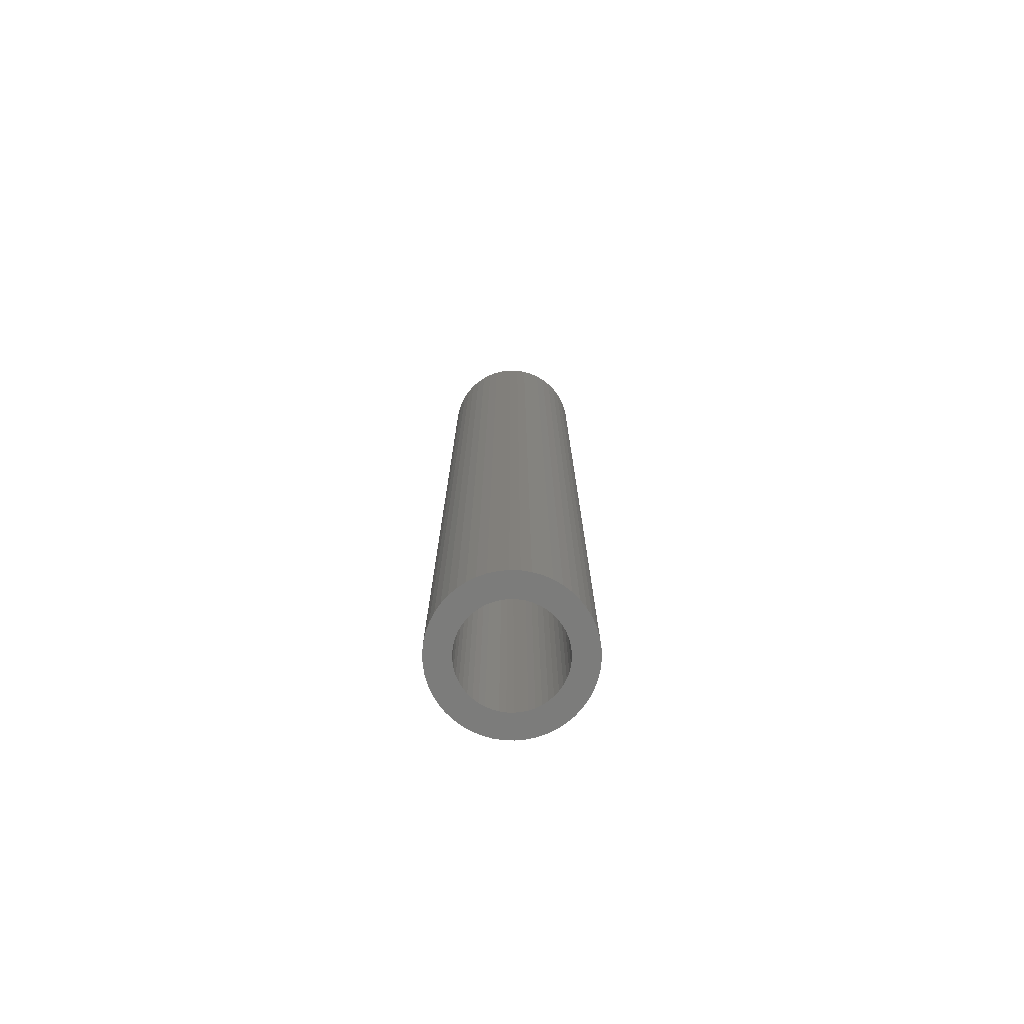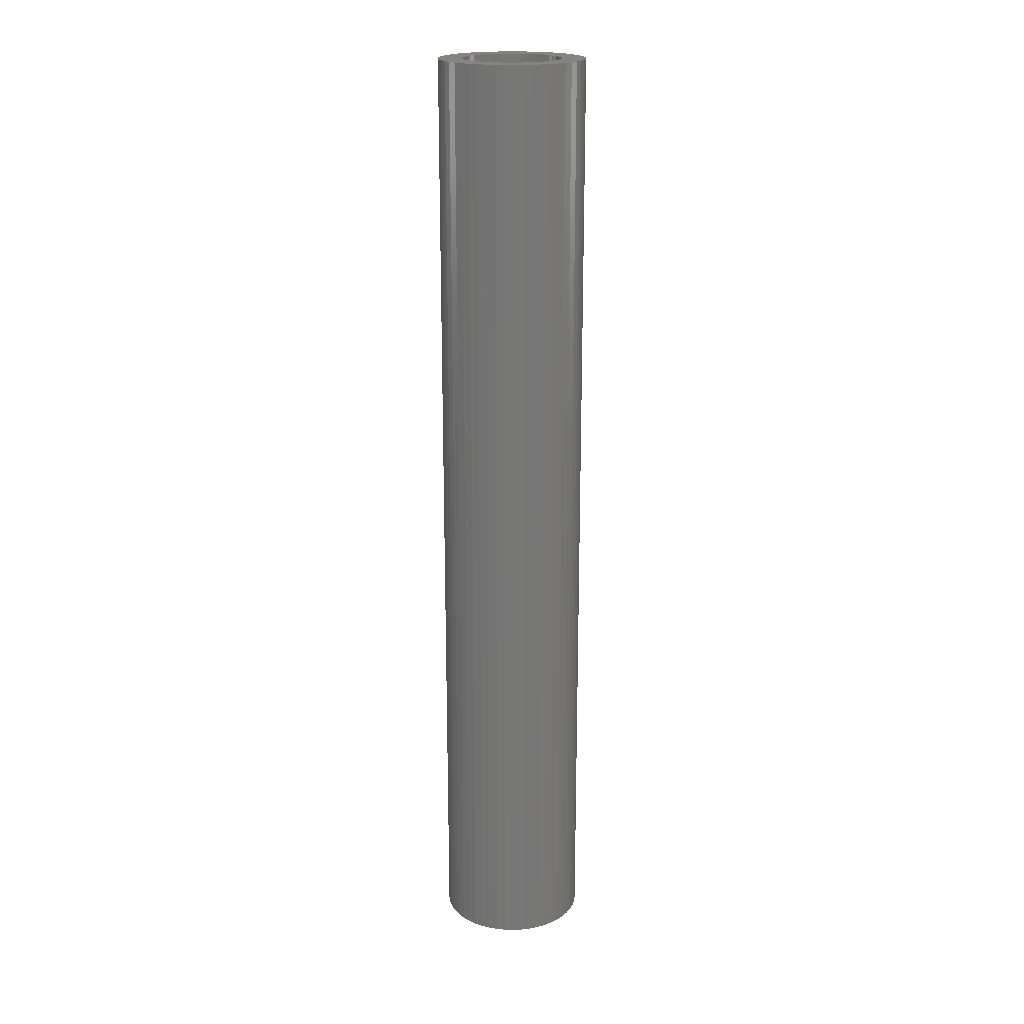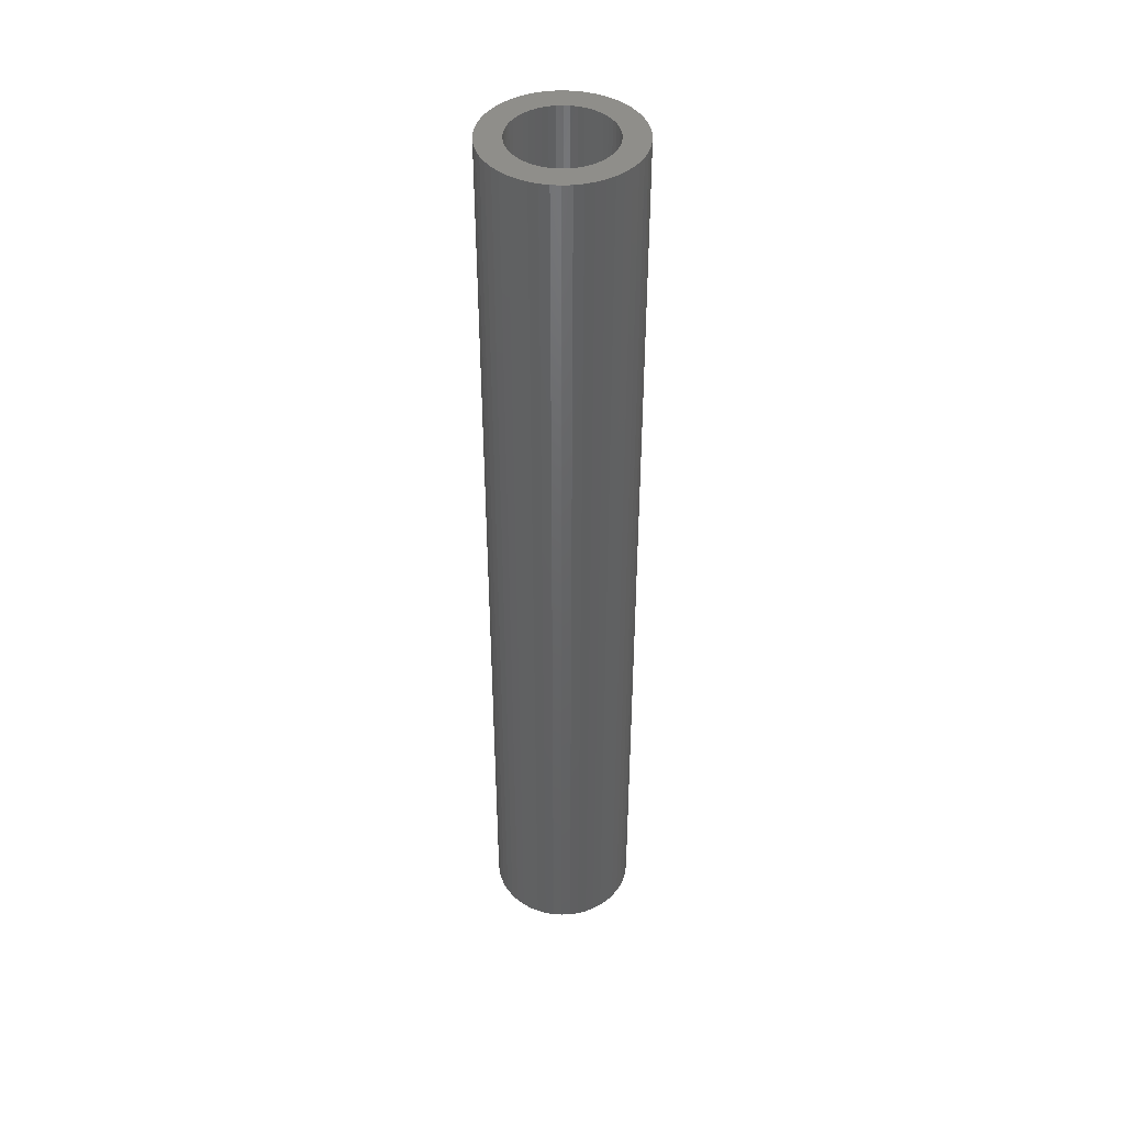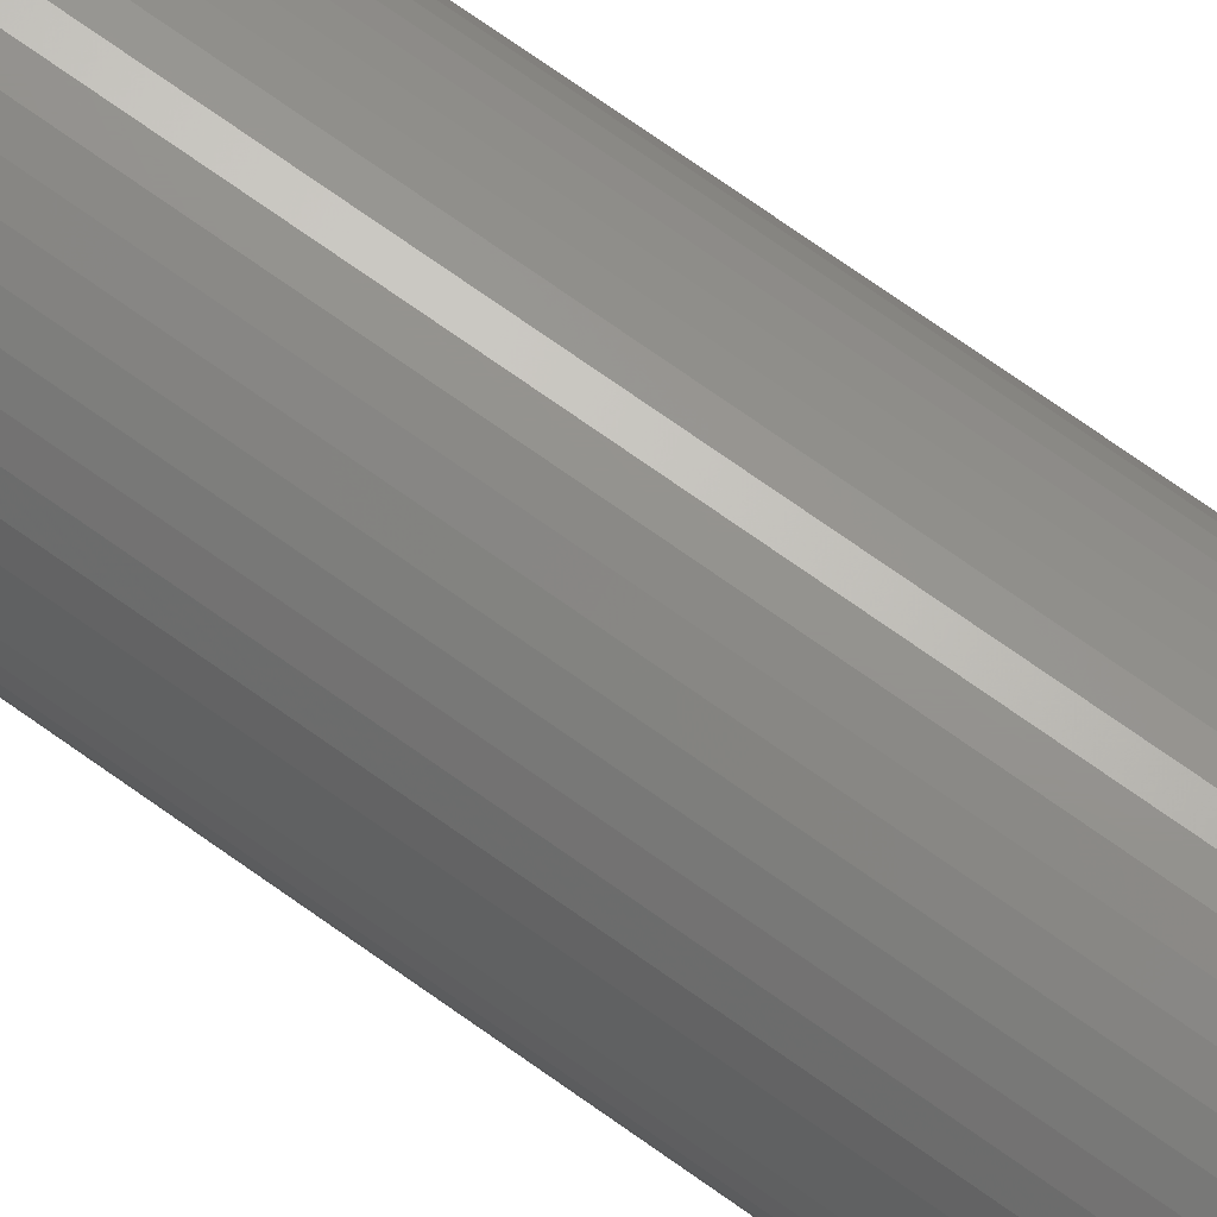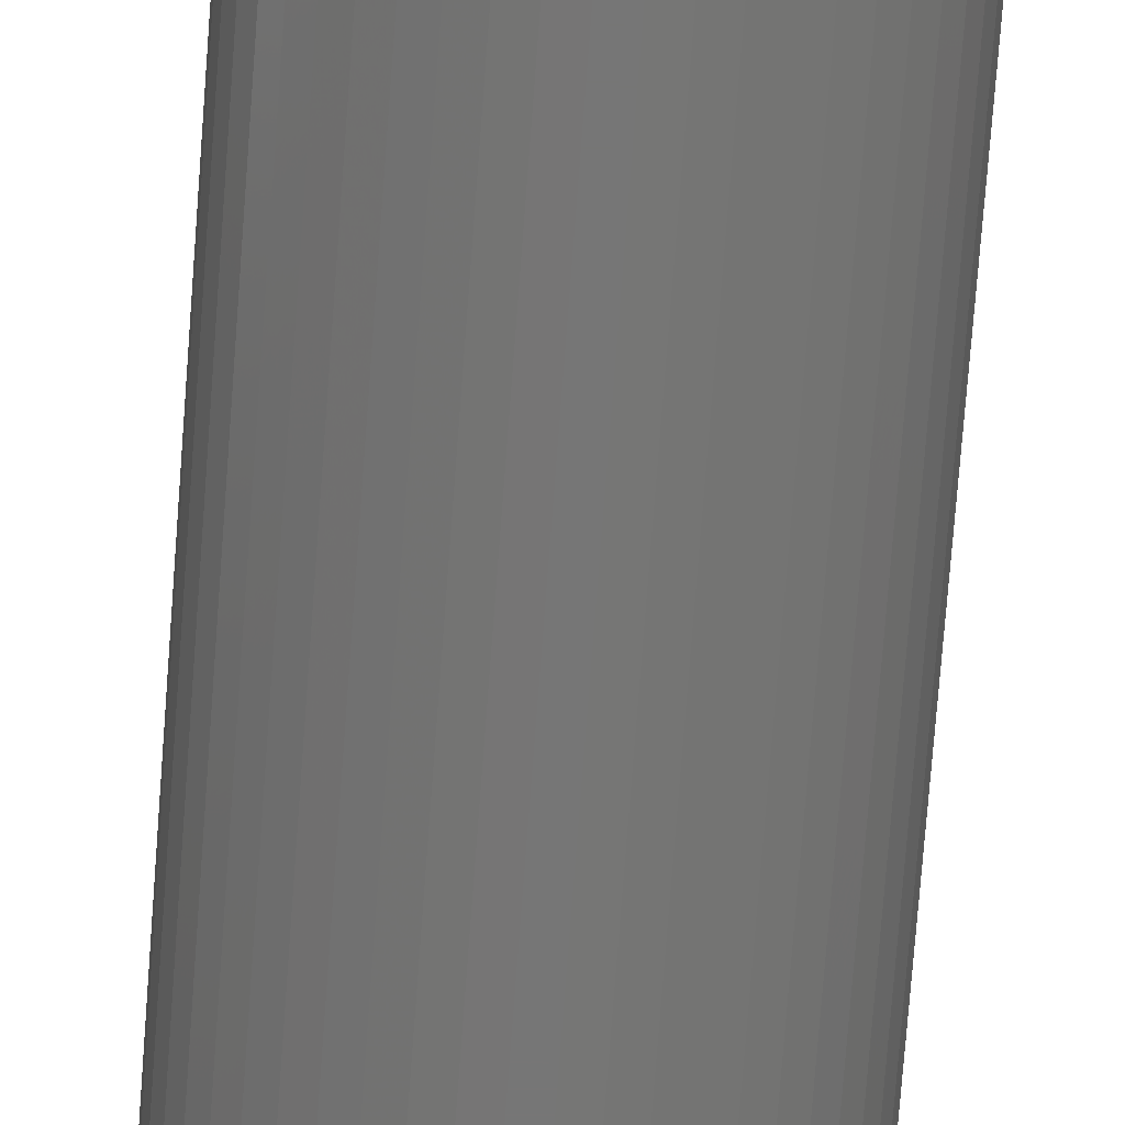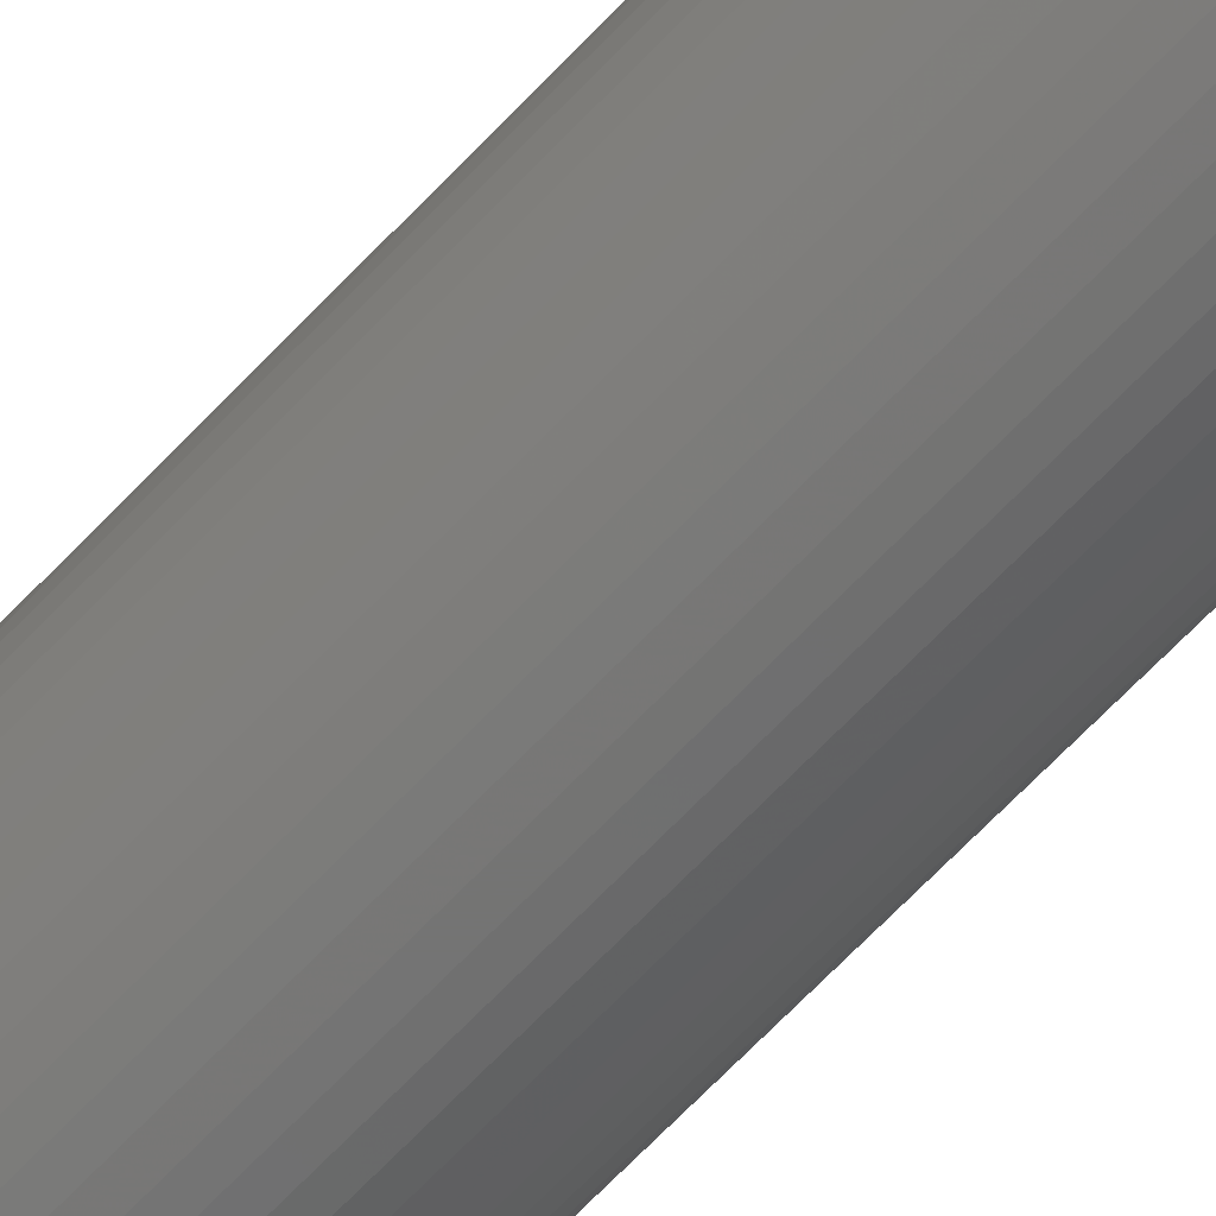
<metadata>
{"format":"stl","ext":"stl","renderer":"f3d","projection":"perspective","resolution":1024,"background":"white","views":[{"elev":-75.7,"azim":149.3,"up":"+Z"},{"elev":19.7,"azim":-170.6,"up":"+Z"},{"elev":43.4,"azim":141.0,"up":"+Z"},{"elev":71.4,"azim":-54.4,"up":"+Y"},{"elev":-68.8,"azim":-4.2,"up":"+Y"},{"elev":-66.0,"azim":136.8,"up":"+Y"}]}
</metadata>
<code>
# stl→obj: 200 verts, 400 faces
v 3 0 19.5
v 2.976 0.376 -19.5
v 2.976 0.376 19.5
v 3 0 -19.5
v -3 0 -19.5
v -2.976 0.376 19.5
v -2.976 0.376 -19.5
v -3 0 19.5
v 0.1884 2.994 -19.5
v -0.1884 2.994 19.5
v 0.1884 2.994 19.5
v -0.1884 2.994 -19.5
v -0.1884 -2.994 -19.5
v 0.1884 -2.994 19.5
v -0.1884 -2.994 19.5
v 0.1884 -2.994 -19.5
v 2.187 2.054 -19.5
v 1.912 2.312 19.5
v 2.187 2.054 19.5
v 1.912 2.312 -19.5
v -1.912 2.312 -19.5
v -2.187 2.054 19.5
v -1.912 2.312 19.5
v -2.187 2.054 -19.5
v -0.9271 2.853 -19.5
v -1.277 2.714 19.5
v -0.9271 2.853 19.5
v -1.277 2.714 -19.5
v 2.789 1.104 19.5
v 2.629 1.445 -19.5
v 2.629 1.445 19.5
v 2.789 1.104 -19.5
v 2.906 0.7461 -19.5
v 2.906 0.7461 19.5
v 1.277 2.714 -19.5
v 0.9271 2.853 19.5
v 1.277 2.714 19.5
v 0.9271 2.853 -19.5
v 0.5621 2.947 19.5
v 0.5621 2.947 -19.5
v 1.607 2.533 19.5
v 1.607 2.533 -19.5
v -2.789 1.104 -19.5
v -2.629 1.445 19.5
v -2.629 1.445 -19.5
v -2.789 1.104 19.5
v -2.906 0.7461 -19.5
v -2.906 0.7461 19.5
v -0.5621 2.947 -19.5
v -0.5621 2.947 19.5
v 0.5621 -2.947 19.5
v 0.5621 -2.947 -19.5
v 0.9271 -2.853 -19.5
v 1.277 -2.714 19.5
v 0.9271 -2.853 19.5
v 1.277 -2.714 -19.5
v 2.427 1.763 19.5
v 2.427 1.763 -19.5
v -2.427 1.763 19.5
v -2.427 1.763 -19.5
v 2 0 19.5
v 1.984 0.2507 19.5
v 2.976 -0.376 19.5
v 1.937 0.4974 19.5
v 1.984 -0.2507 19.5
v 1.86 0.7362 19.5
v 2.906 -0.7461 19.5
v 1.753 0.9635 19.5
v 1.937 -0.4974 19.5
v 1.618 1.176 19.5
v 2.789 -1.104 19.5
v 1.86 -0.7362 19.5
v 1.458 1.369 19.5
v 1.275 1.541 19.5
v 1.072 1.689 19.5
v 0.8516 1.81 19.5
v 0.618 1.902 19.5
v 0.3748 1.965 19.5
v 0.1256 1.996 19.5
v -0.1256 1.996 19.5
v -0.3748 1.965 19.5
v -0.618 1.902 19.5
v -0.8516 1.81 19.5
v -1.072 1.689 19.5
v -1.607 2.533 19.5
v -1.275 1.541 19.5
v -1.458 1.369 19.5
v -1.618 1.176 19.5
v -1.753 0.9635 19.5
v -1.86 0.7362 19.5
v 2.629 -1.445 19.5
v 1.753 -0.9635 19.5
v 2.427 -1.763 19.5
v 1.618 -1.176 19.5
v 2.187 -2.054 19.5
v 1.458 -1.369 19.5
v 1.912 -2.312 19.5
v 1.275 -1.541 19.5
v 1.607 -2.533 19.5
v 1.072 -1.689 19.5
v 0.8516 -1.81 19.5
v 0.618 -1.902 19.5
v 0.3748 -1.965 19.5
v 0.1256 -1.996 19.5
v -0.1256 -1.996 19.5
v -0.3748 -1.965 19.5
v -0.5621 -2.947 19.5
v -0.618 -1.902 19.5
v -0.9271 -2.853 19.5
v -0.8516 -1.81 19.5
v -1.277 -2.714 19.5
v -1.072 -1.689 19.5
v -1.607 -2.533 19.5
v -1.275 -1.541 19.5
v -1.912 -2.312 19.5
v -1.458 -1.369 19.5
v -2.187 -2.054 19.5
v -1.618 -1.176 19.5
v -2.427 -1.763 19.5
v -1.753 -0.9635 19.5
v -2.629 -1.445 19.5
v -1.86 -0.7362 19.5
v -2.789 -1.104 19.5
v -1.937 -0.4974 19.5
v -2.906 -0.7461 19.5
v -1.984 -0.2507 19.5
v -2.976 -0.376 19.5
v -2 0 19.5
v -1.937 0.4974 19.5
v -1.984 0.2507 19.5
v -1.607 2.533 -19.5
v 2.976 -0.376 -19.5
v 1.607 -2.533 -19.5
v 1.912 -2.312 -19.5
v 2.187 -2.054 -19.5
v 2.906 -0.7461 -19.5
v 2 0 -19.5
v 1.984 -0.2507 -19.5
v 1.937 -0.4974 -19.5
v 2.789 -1.104 -19.5
v 1.984 0.2507 -19.5
v 1.86 -0.7362 -19.5
v 2.629 -1.445 -19.5
v 1.753 -0.9635 -19.5
v 2.427 -1.763 -19.5
v 1.937 0.4974 -19.5
v 1.618 -1.176 -19.5
v 1.86 0.7362 -19.5
v 1.458 -1.369 -19.5
v 1.275 -1.541 -19.5
v 1.072 -1.689 -19.5
v 0.8516 -1.81 -19.5
v 0.618 -1.902 -19.5
v 0.3748 -1.965 -19.5
v 0.1256 -1.996 -19.5
v -0.1256 -1.996 -19.5
v -0.3748 -1.965 -19.5
v -0.5621 -2.947 -19.5
v -0.618 -1.902 -19.5
v -0.9271 -2.853 -19.5
v -0.8516 -1.81 -19.5
v -1.277 -2.714 -19.5
v -1.072 -1.689 -19.5
v -1.607 -2.533 -19.5
v -1.275 -1.541 -19.5
v -1.912 -2.312 -19.5
v -1.458 -1.369 -19.5
v -2.187 -2.054 -19.5
v -1.618 -1.176 -19.5
v -2.427 -1.763 -19.5
v -1.753 -0.9635 -19.5
v -2.629 -1.445 -19.5
v -1.86 -0.7362 -19.5
v -2.789 -1.104 -19.5
v 1.753 0.9635 -19.5
v 1.618 1.176 -19.5
v 1.458 1.369 -19.5
v 1.275 1.541 -19.5
v 1.072 1.689 -19.5
v 0.8516 1.81 -19.5
v 0.618 1.902 -19.5
v 0.3748 1.965 -19.5
v 0.1256 1.996 -19.5
v -0.1256 1.996 -19.5
v -0.3748 1.965 -19.5
v -0.618 1.902 -19.5
v -0.8516 1.81 -19.5
v -1.072 1.689 -19.5
v -1.275 1.541 -19.5
v -1.458 1.369 -19.5
v -1.618 1.176 -19.5
v -1.753 0.9635 -19.5
v -1.86 0.7362 -19.5
v -1.937 0.4974 -19.5
v -1.984 0.2507 -19.5
v -2 0 -19.5
v -1.937 -0.4974 -19.5
v -2.906 -0.7461 -19.5
v -1.984 -0.2507 -19.5
v -2.976 -0.376 -19.5
f 1 2 3
f 2 1 4
f 5 6 7
f 6 5 8
f 9 10 11
f 10 9 12
f 13 14 15
f 14 13 16
f 17 18 19
f 18 17 20
f 21 22 23
f 22 21 24
f 25 26 27
f 26 25 28
f 29 30 31
f 30 29 32
f 3 33 34
f 33 3 2
f 35 36 37
f 36 35 38
f 38 39 36
f 39 38 40
f 20 41 18
f 41 20 42
f 43 44 45
f 44 43 46
f 47 46 43
f 46 47 48
f 49 27 50
f 27 49 25
f 16 51 14
f 51 16 52
f 53 54 55
f 54 53 56
f 34 32 29
f 32 34 33
f 57 17 19
f 17 57 58
f 31 58 57
f 58 31 30
f 40 11 39
f 11 40 9
f 42 37 41
f 37 42 35
f 45 59 60
f 59 45 44
f 60 22 24
f 22 60 59
f 7 48 47
f 48 7 6
f 61 1 3
f 62 3 34
f 1 61 63
f 64 34 29
f 65 63 61
f 66 29 31
f 63 65 67
f 68 31 57
f 69 67 65
f 70 57 19
f 67 69 71
f 72 71 69
f 3 62 61
f 34 64 62
f 73 19 18
f 29 66 64
f 31 68 66
f 57 70 68
f 74 18 41
f 19 73 70
f 75 41 37
f 18 74 73
f 41 75 74
f 76 37 36
f 37 76 75
f 36 77 76
f 39 77 36
f 39 78 77
f 11 78 39
f 11 79 78
f 11 80 79
f 10 80 11
f 10 81 80
f 50 81 10
f 50 82 81
f 27 82 50
f 82 27 83
f 26 83 27
f 83 26 84
f 85 84 26
f 84 85 86
f 23 86 85
f 86 23 87
f 22 87 23
f 87 22 88
f 59 88 22
f 88 59 89
f 44 89 59
f 89 44 90
f 46 90 44
f 71 72 91
f 92 91 72
f 91 92 93
f 94 93 92
f 93 94 95
f 96 95 94
f 95 96 97
f 98 97 96
f 97 98 99
f 100 99 98
f 99 100 54
f 101 54 100
f 54 101 55
f 102 55 101
f 102 51 55
f 103 51 102
f 103 14 51
f 104 14 103
f 105 14 104
f 105 15 14
f 106 15 105
f 106 107 15
f 108 107 106
f 109 108 110
f 108 109 107
f 111 110 112
f 113 112 114
f 110 111 109
f 115 114 116
f 112 113 111
f 117 116 118
f 119 118 120
f 121 120 122
f 114 115 113
f 123 122 124
f 125 124 126
f 127 126 128
f 90 46 129
f 116 117 115
f 48 129 46
f 118 119 117
f 129 48 130
f 120 121 119
f 6 130 48
f 122 123 121
f 130 6 128
f 124 125 123
f 8 128 6
f 126 127 125
f 128 8 127
f 28 85 26
f 85 28 131
f 131 23 85
f 23 131 21
f 12 50 10
f 50 12 49
f 63 4 1
f 4 63 132
f 56 99 54
f 99 56 133
f 134 95 97
f 95 134 135
f 67 132 63
f 132 67 136
f 137 4 132
f 138 132 136
f 4 137 2
f 139 136 140
f 141 2 137
f 142 140 143
f 2 141 33
f 144 143 145
f 146 33 141
f 147 145 135
f 33 146 32
f 148 32 146
f 132 138 137
f 136 139 138
f 149 135 134
f 140 142 139
f 143 144 142
f 145 147 144
f 150 134 133
f 135 149 147
f 151 133 56
f 134 150 149
f 133 151 150
f 152 56 53
f 56 152 151
f 53 153 152
f 52 153 53
f 52 154 153
f 16 154 52
f 16 155 154
f 16 156 155
f 13 156 16
f 13 157 156
f 158 157 13
f 158 159 157
f 160 159 158
f 159 160 161
f 162 161 160
f 161 162 163
f 164 163 162
f 163 164 165
f 166 165 164
f 165 166 167
f 168 167 166
f 167 168 169
f 170 169 168
f 169 170 171
f 172 171 170
f 171 172 173
f 174 173 172
f 32 148 30
f 175 30 148
f 30 175 58
f 176 58 175
f 58 176 17
f 177 17 176
f 17 177 20
f 178 20 177
f 20 178 42
f 179 42 178
f 42 179 35
f 180 35 179
f 35 180 38
f 181 38 180
f 181 40 38
f 182 40 181
f 182 9 40
f 183 9 182
f 184 9 183
f 184 12 9
f 185 12 184
f 185 49 12
f 186 49 185
f 25 186 187
f 186 25 49
f 28 187 188
f 131 188 189
f 187 28 25
f 21 189 190
f 188 131 28
f 24 190 191
f 60 191 192
f 45 192 193
f 189 21 131
f 43 193 194
f 47 194 195
f 7 195 196
f 173 174 197
f 190 24 21
f 198 197 174
f 191 60 24
f 197 198 199
f 192 45 60
f 200 199 198
f 193 43 45
f 199 200 196
f 194 47 43
f 5 196 200
f 195 7 47
f 196 5 7
f 91 140 71
f 140 91 143
f 95 145 93
f 145 95 135
f 160 107 109
f 107 160 158
f 168 115 117
f 115 168 166
f 170 121 172
f 121 170 119
f 174 125 198
f 125 174 123
f 52 55 51
f 55 52 53
f 133 97 99
f 97 133 134
f 71 136 67
f 136 71 140
f 93 143 91
f 143 93 145
f 158 15 107
f 15 158 13
f 162 109 111
f 109 162 160
f 166 113 115
f 113 166 164
f 168 119 170
f 119 168 117
f 172 123 174
f 123 172 121
f 198 127 200
f 127 198 125
f 200 8 5
f 8 200 127
f 164 111 113
f 111 164 162
f 137 62 141
f 62 137 61
f 128 195 130
f 195 128 196
f 184 79 80
f 79 184 183
f 155 105 104
f 105 155 156
f 149 98 96
f 98 149 150
f 178 73 74
f 73 178 177
f 190 86 87
f 86 190 189
f 187 82 83
f 82 187 186
f 148 68 175
f 68 148 66
f 141 64 146
f 64 141 62
f 181 76 77
f 76 181 180
f 179 74 75
f 74 179 178
f 90 192 89
f 192 90 193
f 89 191 88
f 191 89 192
f 129 193 90
f 193 129 194
f 188 83 84
f 83 188 187
f 186 81 82
f 81 186 185
f 142 69 139
f 69 142 72
f 154 104 103
f 104 154 155
f 146 66 148
f 66 146 64
f 176 73 177
f 73 176 70
f 175 70 176
f 70 175 68
f 182 77 78
f 77 182 181
f 183 78 79
f 78 183 182
f 180 75 76
f 75 180 179
f 88 190 87
f 190 88 191
f 130 194 129
f 194 130 195
f 189 84 86
f 84 189 188
f 185 80 81
f 80 185 184
f 138 61 137
f 61 138 65
f 139 65 138
f 65 139 69
f 165 116 114
f 116 165 167
f 120 173 122
f 173 120 171
f 151 101 100
f 101 151 152
f 152 102 101
f 102 152 153
f 149 94 147
f 94 149 96
f 144 72 142
f 72 144 92
f 122 197 124
f 197 122 173
f 126 196 128
f 196 126 199
f 150 100 98
f 100 150 151
f 153 103 102
f 103 153 154
f 147 92 144
f 92 147 94
f 157 108 106
f 108 157 159
f 116 169 118
f 169 116 167
f 118 171 120
f 171 118 169
f 124 199 126
f 199 124 197
f 161 112 110
f 112 161 163
f 163 114 112
f 114 163 165
f 156 106 105
f 106 156 157
f 159 110 108
f 110 159 161

</code>
